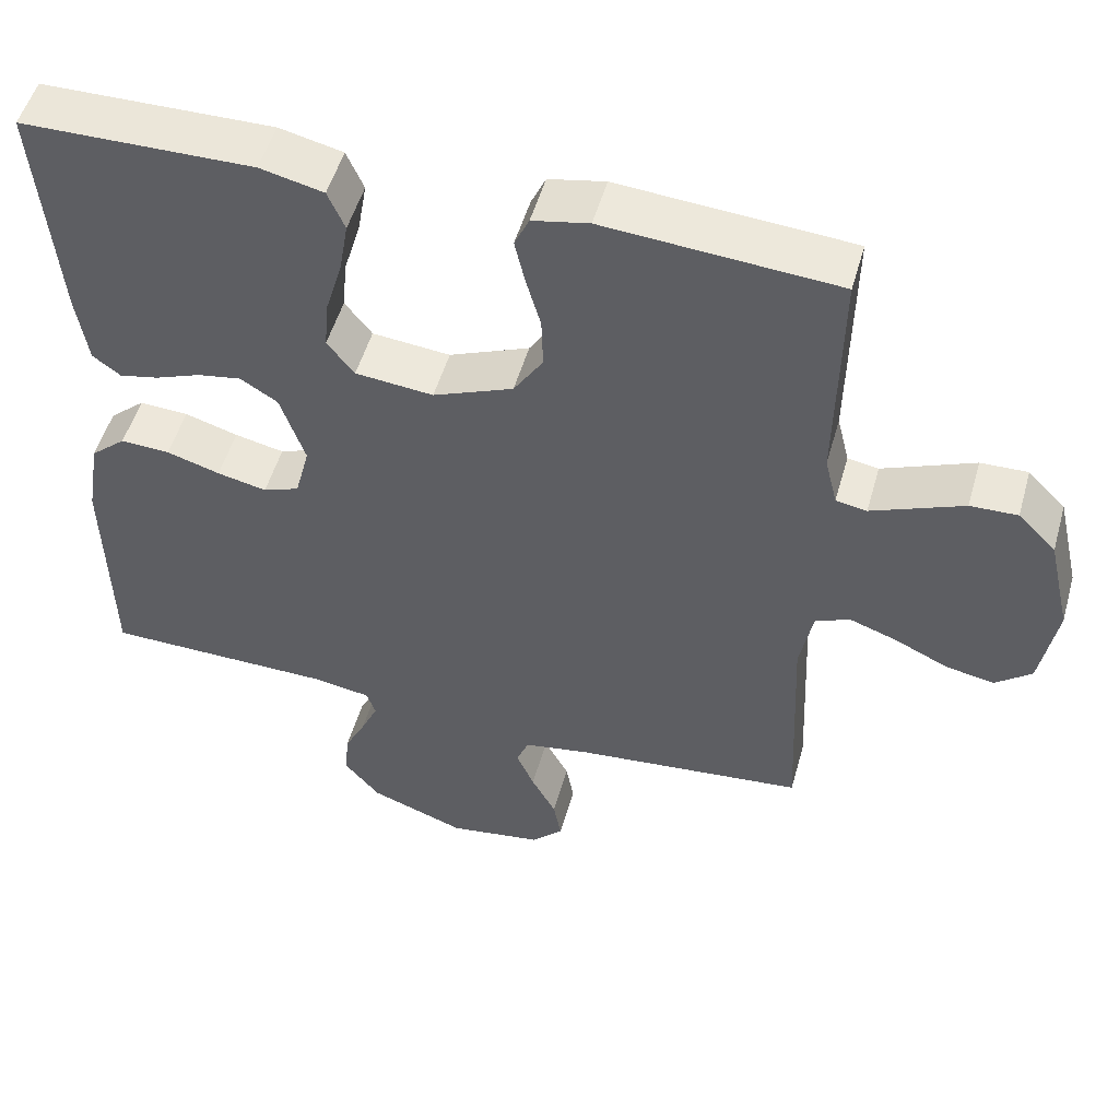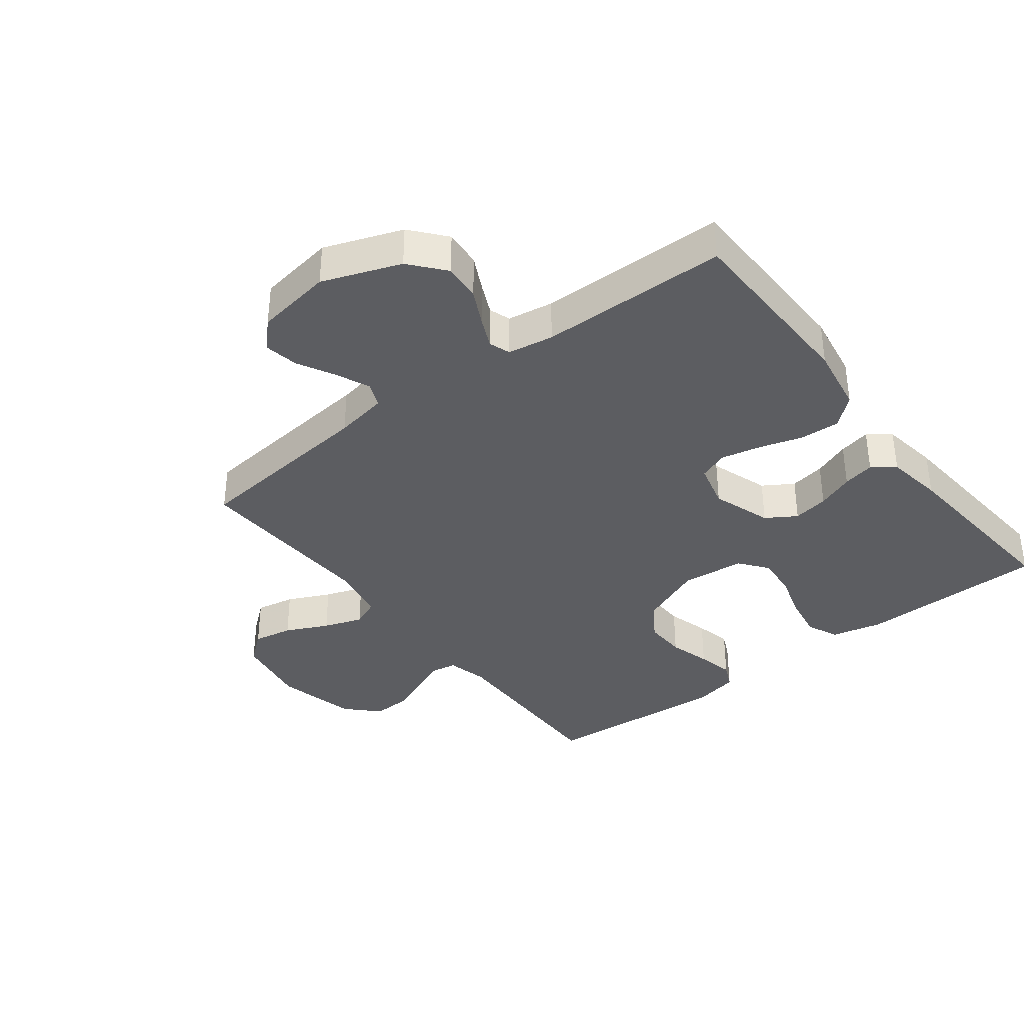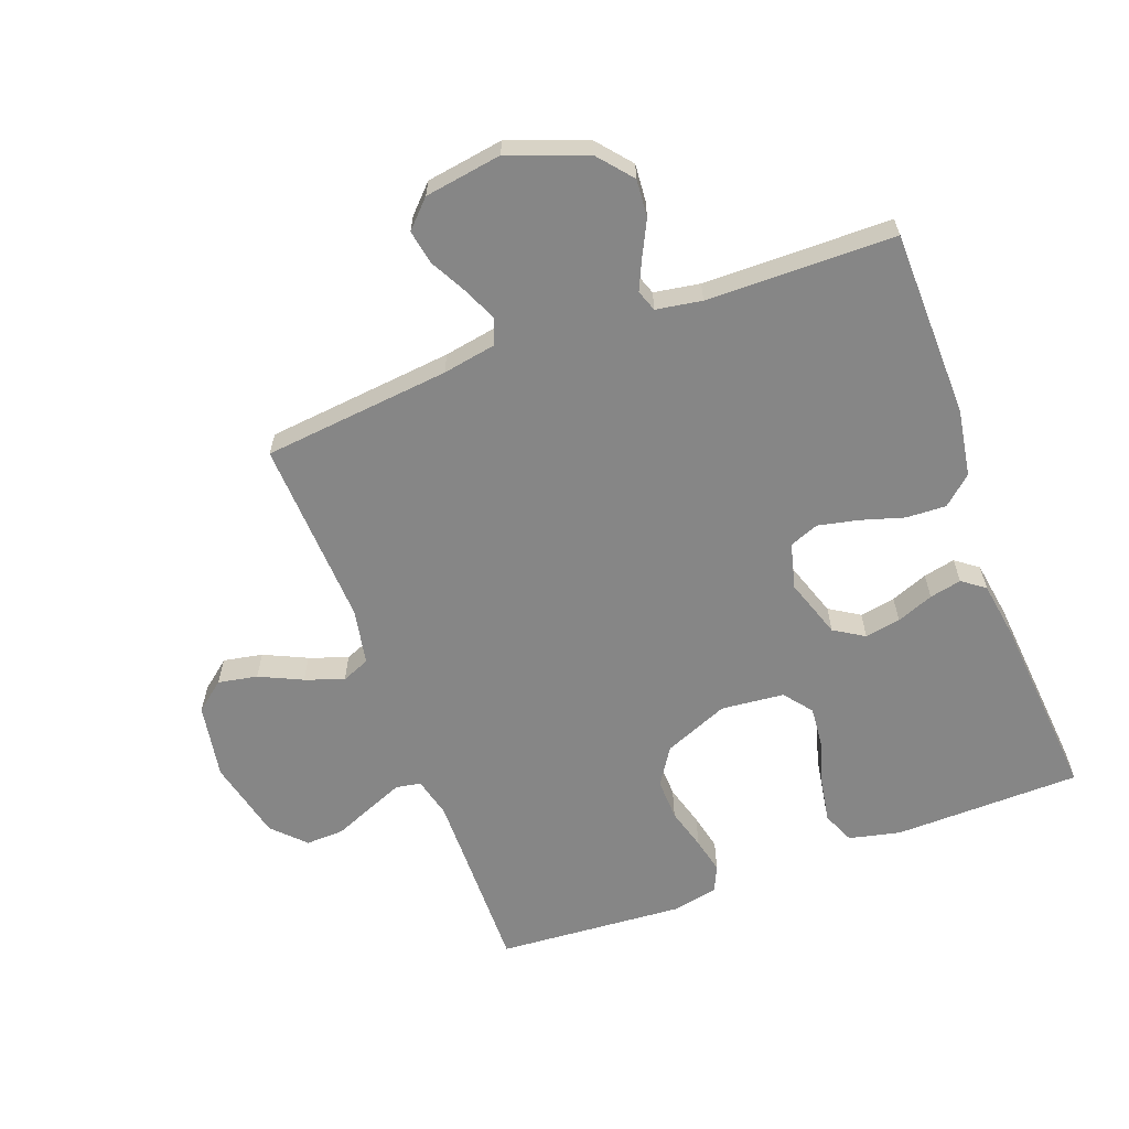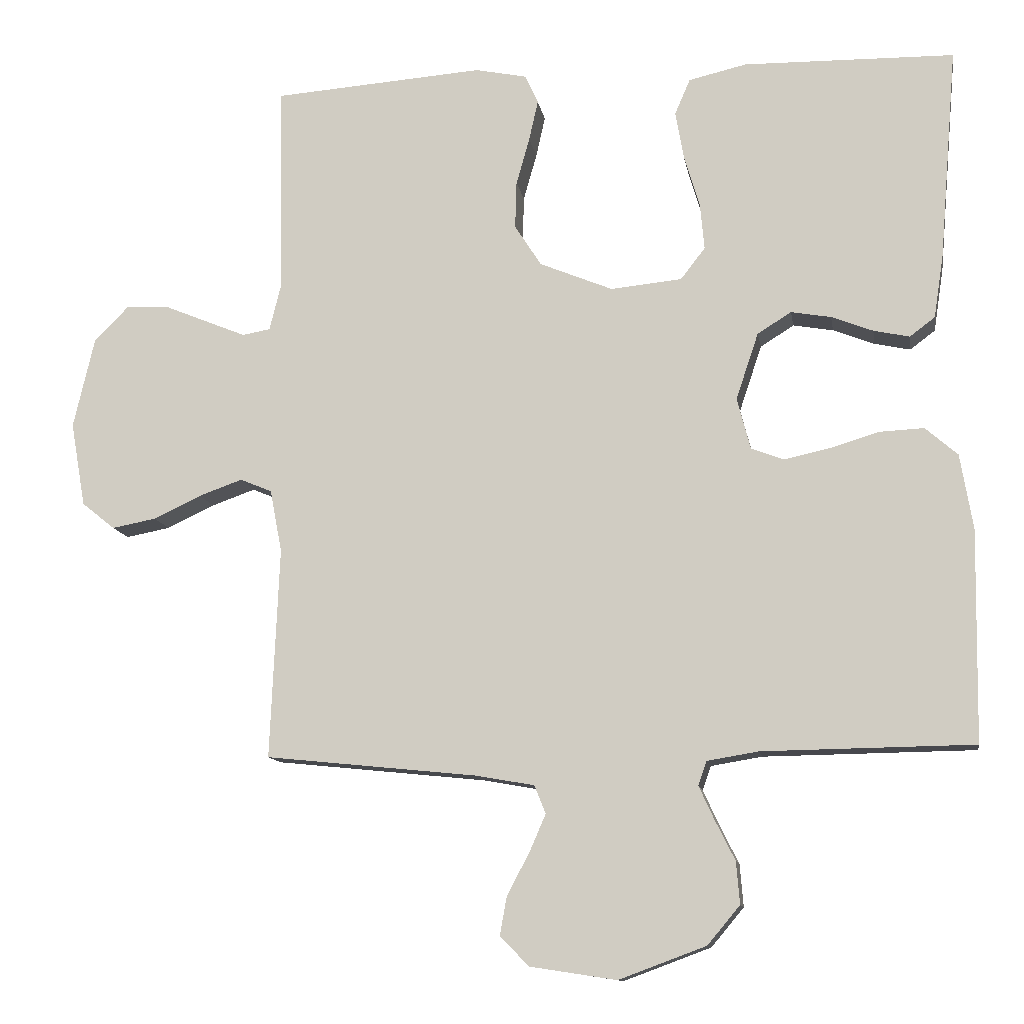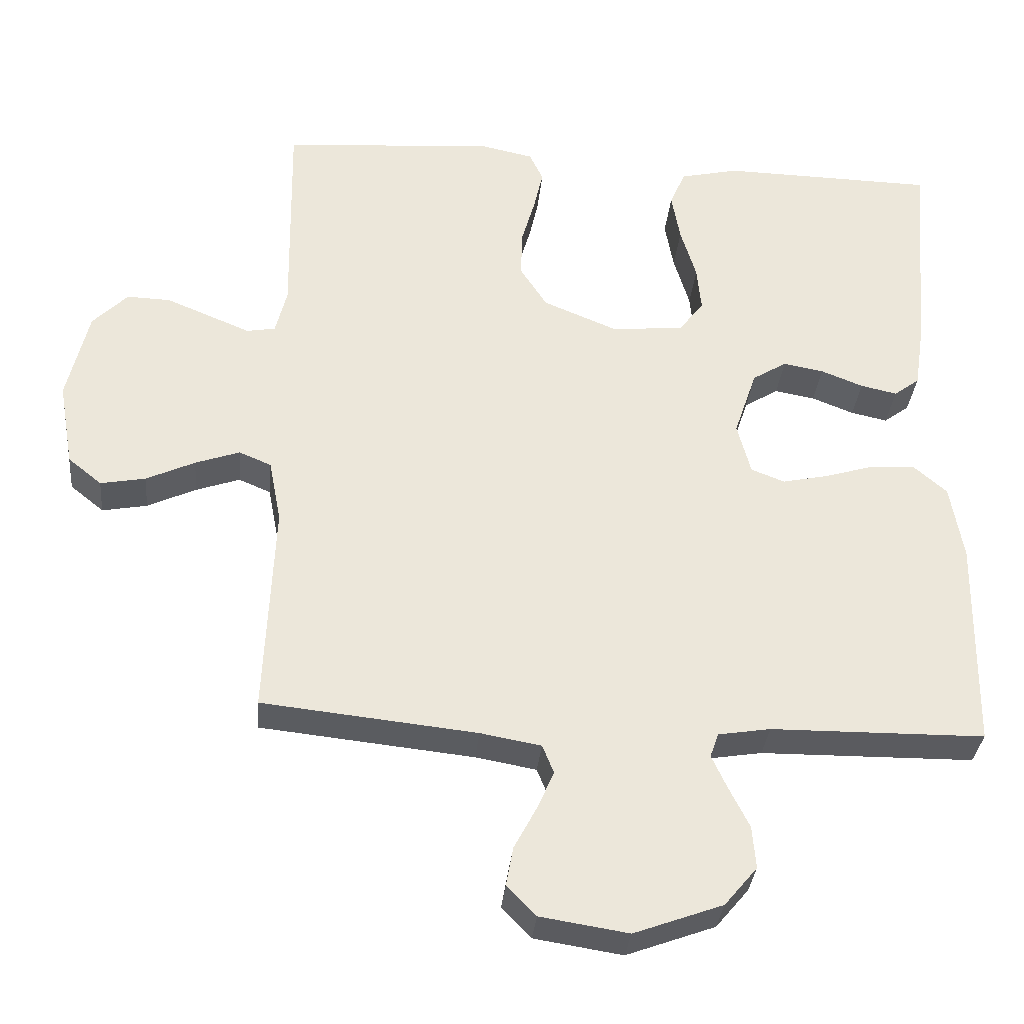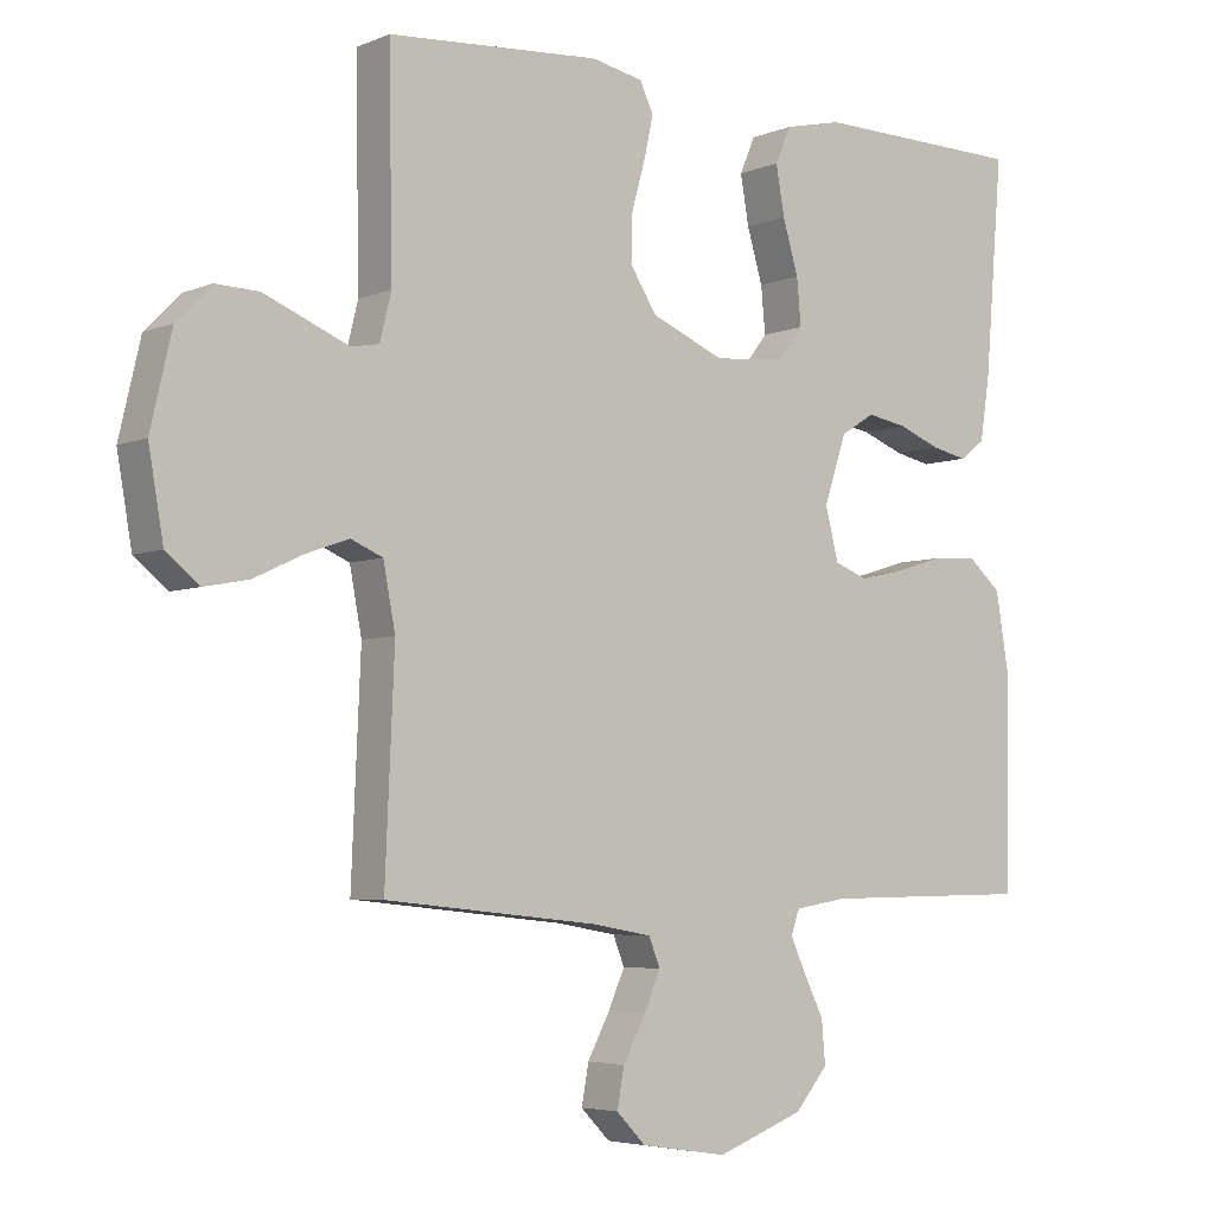
<metadata>
{"format":"obj","ext":"obj","renderer":"f3d","projection":"perspective","resolution":1024,"background":"white","views":[{"elev":51.7,"azim":15.7,"up":"+Z"},{"elev":-36.6,"azim":-142.4,"up":"+Y"},{"elev":-62.1,"azim":-159.5,"up":"+Y"},{"elev":-11.7,"azim":-170.7,"up":"+Z"},{"elev":-33.5,"azim":174.5,"up":"+Z"},{"elev":-4.9,"azim":142.0,"up":"+Z"}]}
</metadata>
<code>
v -0.5 0.07 0.5
v -0.2 0.07 0.505
v -0.118 0.07 0.486
v -0.096 0.07 0.435
v -0.108 0.07 0.366
v -0.13 0.07 0.292
v -0.136 0.07 0.227
v -0.101 0.07 0.182
v 0 0.07 0.172
v 0.104 0.07 0.215
v 0.142 0.07 0.274
v 0.14 0.07 0.341
v 0.121 0.07 0.408
v 0.108 0.07 0.466
v 0.127 0.07 0.507
v 0.2 0.07 0.522
v 0.5 0.07 0.5
v 0.495 0.07 0.2
v 0.511 0.07 0.135
v 0.551 0.07 0.128
v 0.607 0.07 0.151
v 0.67 0.07 0.177
v 0.731 0.07 0.179
v 0.78 0.07 0.129
v 0.81 0.07 0
v 0.789 0.07 -0.12
v 0.742 0.07 -0.158
v 0.679 0.07 -0.146
v 0.611 0.07 -0.114
v 0.549 0.07 -0.092
v 0.504 0.07 -0.111
v 0.487 0.07 -0.2
v 0.5 0.07 -0.5
v 0.2 0.07 -0.531
v 0.115 0.07 -0.546
v 0.099 0.07 -0.586
v 0.122 0.07 -0.639
v 0.154 0.07 -0.699
v 0.164 0.07 -0.754
v 0.123 0.07 -0.796
v 0 0.07 -0.815
v -0.124 0.07 -0.769
v -0.17 0.07 -0.714
v -0.165 0.07 -0.654
v -0.137 0.07 -0.598
v -0.115 0.07 -0.55
v -0.127 0.07 -0.516
v -0.2 0.07 -0.504
v -0.5 0.07 -0.5
v -0.505 0.07 -0.2
v -0.487 0.07 -0.093
v -0.441 0.07 -0.053
v -0.377 0.07 -0.056
v -0.308 0.07 -0.077
v -0.244 0.07 -0.091
v -0.197 0.07 -0.073
v -0.178 0.07 0
v -0.21 0.07 0.095
v -0.258 0.07 0.125
v -0.315 0.07 0.115
v -0.374 0.07 0.092
v -0.425 0.07 0.081
v -0.461 0.07 0.108
v -0.475 0.07 0.2
v -0.5 0 0.5
v -0.2 0 0.505
v -0.118 0 0.486
v -0.096 0 0.435
v -0.108 0 0.366
v -0.13 0 0.292
v -0.136 0 0.227
v -0.101 0 0.182
v 0 0 0.172
v 0.104 0 0.215
v 0.142 0 0.274
v 0.14 0 0.341
v 0.121 0 0.408
v 0.108 0 0.466
v 0.127 0 0.507
v 0.2 0 0.522
v 0.5 0 0.5
v 0.495 0 0.2
v 0.511 0 0.135
v 0.551 0 0.128
v 0.607 0 0.151
v 0.67 0 0.177
v 0.731 0 0.179
v 0.78 0 0.129
v 0.81 0 0
v 0.789 0 -0.12
v 0.742 0 -0.158
v 0.679 0 -0.146
v 0.611 0 -0.114
v 0.549 0 -0.092
v 0.504 0 -0.111
v 0.487 0 -0.2
v 0.5 0 -0.5
v 0.2 0 -0.531
v 0.115 0 -0.546
v 0.099 0 -0.586
v 0.122 0 -0.639
v 0.154 0 -0.699
v 0.164 0 -0.754
v 0.123 0 -0.796
v 0 0 -0.815
v -0.124 0 -0.769
v -0.17 0 -0.714
v -0.165 0 -0.654
v -0.137 0 -0.598
v -0.115 0 -0.55
v -0.127 0 -0.516
v -0.2 0 -0.504
v -0.5 0 -0.5
v -0.505 0 -0.2
v -0.487 0 -0.093
v -0.441 0 -0.053
v -0.377 0 -0.056
v -0.308 0 -0.077
v -0.244 0 -0.091
v -0.197 0 -0.073
v -0.178 0 0
v -0.21 0 0.095
v -0.258 0 0.125
v -0.315 0 0.115
v -0.374 0 0.092
v -0.425 0 0.081
v -0.461 0 0.108
v -0.475 0 0.2
f 4 5 6
f 3 4 6
f 2 3 6
f 1 2 6
f 64 1 6
f 63 64 6
f 62 63 6
f 61 62 6
f 60 61 6
f 59 60 6 7
f 58 59 7 8
f 57 58 8 9
f 56 57 9 10
f 52 53 54
f 51 52 54
f 50 51 54
f 49 50 54
f 48 49 54
f 47 48 54 55
f 46 47 55 56
f 43 44 45
f 42 43 45
f 41 42 45
f 40 41 45
f 39 40 45
f 38 39 45
f 37 38 45
f 36 37 45 46
f 46 56 10
f 36 46 10
f 35 36 10
f 32 33 34
f 35 10 11
f 34 35 11
f 32 34 11
f 31 32 11
f 27 28 29
f 26 27 29
f 25 26 29
f 24 25 29
f 23 24 29
f 22 23 29
f 21 22 29
f 20 21 29 30
f 19 20 30 31
f 16 17 18
f 15 16 18
f 14 15 18
f 13 14 18
f 12 13 18
f 18 19 31
f 12 18 31
f 11 12 31
f 70 69 68
f 70 68 67
f 70 67 66
f 70 66 65
f 70 65 128
f 70 128 127
f 70 127 126
f 70 126 125
f 70 125 124
f 71 70 124 123
f 72 71 123 122
f 73 72 122 121
f 74 73 121 120
f 118 117 116
f 118 116 115
f 118 115 114
f 118 114 113
f 118 113 112
f 119 118 112 111
f 120 119 111 110
f 109 108 107
f 109 107 106
f 109 106 105
f 109 105 104
f 109 104 103
f 109 103 102
f 109 102 101
f 110 109 101 100
f 74 120 110
f 74 110 100
f 74 100 99
f 98 97 96
f 75 74 99
f 75 99 98
f 75 98 96
f 75 96 95
f 93 92 91
f 93 91 90
f 93 90 89
f 93 89 88
f 93 88 87
f 93 87 86
f 93 86 85
f 94 93 85 84
f 95 94 84 83
f 82 81 80
f 82 80 79
f 82 79 78
f 82 78 77
f 82 77 76
f 95 83 82
f 95 82 76
f 95 76 75
f 1 65 66 2
f 2 66 67 3
f 3 67 68 4
f 4 68 69 5
f 5 69 70 6
f 6 70 71 7
f 7 71 72 8
f 8 72 73 9
f 9 73 74 10
f 10 74 75 11
f 11 75 76 12
f 12 76 77 13
f 13 77 78 14
f 14 78 79 15
f 15 79 80 16
f 16 80 81 17
f 17 81 82 18
f 18 82 83 19
f 19 83 84 20
f 20 84 85 21
f 21 85 86 22
f 22 86 87 23
f 23 87 88 24
f 24 88 89 25
f 25 89 90 26
f 26 90 91 27
f 27 91 92 28
f 28 92 93 29
f 29 93 94 30
f 30 94 95 31
f 31 95 96 32
f 32 96 97 33
f 33 97 98 34
f 34 98 99 35
f 35 99 100 36
f 36 100 101 37
f 37 101 102 38
f 38 102 103 39
f 39 103 104 40
f 40 104 105 41
f 41 105 106 42
f 42 106 107 43
f 43 107 108 44
f 44 108 109 45
f 45 109 110 46
f 46 110 111 47
f 47 111 112 48
f 48 112 113 49
f 49 113 114 50
f 50 114 115 51
f 51 115 116 52
f 52 116 117 53
f 53 117 118 54
f 54 118 119 55
f 55 119 120 56
f 56 120 121 57
f 57 121 122 58
f 58 122 123 59
f 59 123 124 60
f 60 124 125 61
f 61 125 126 62
f 62 126 127 63
f 63 127 128 64
f 64 128 65 1

</code>
